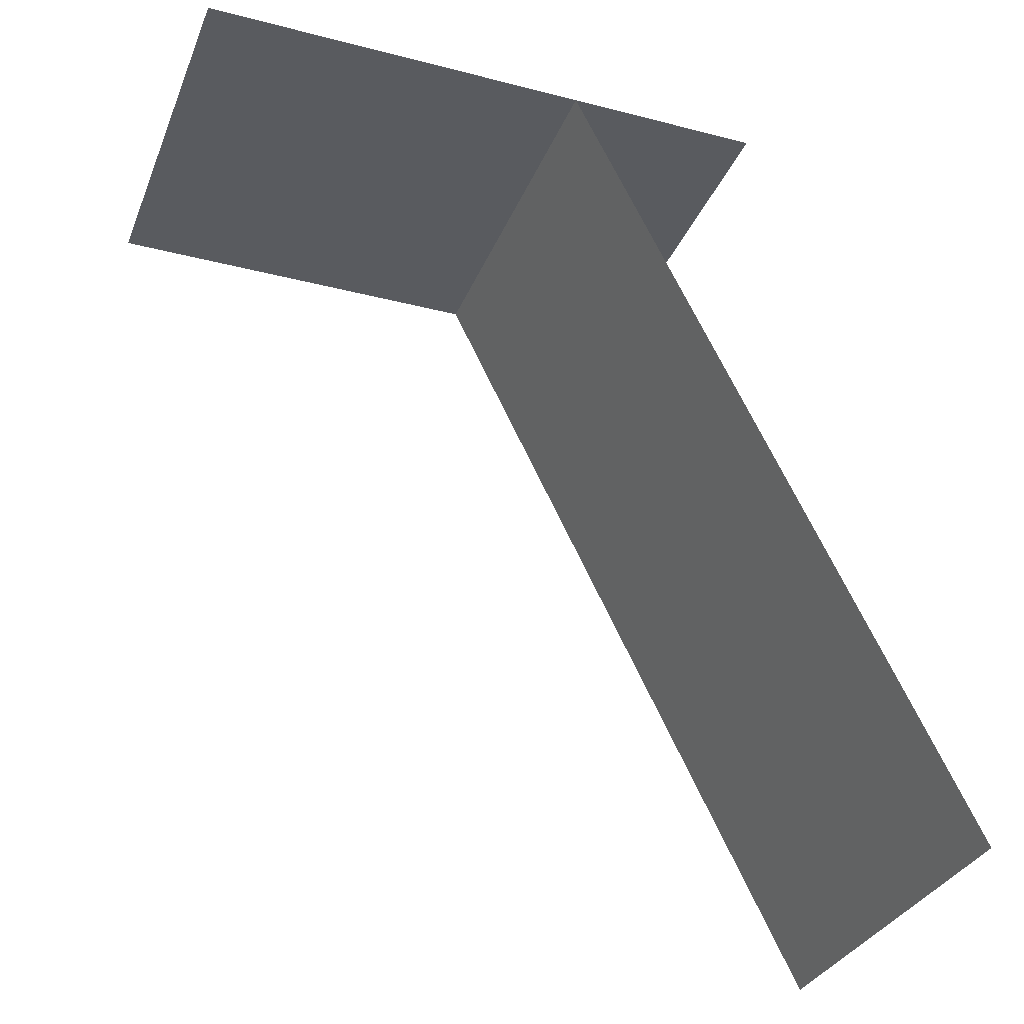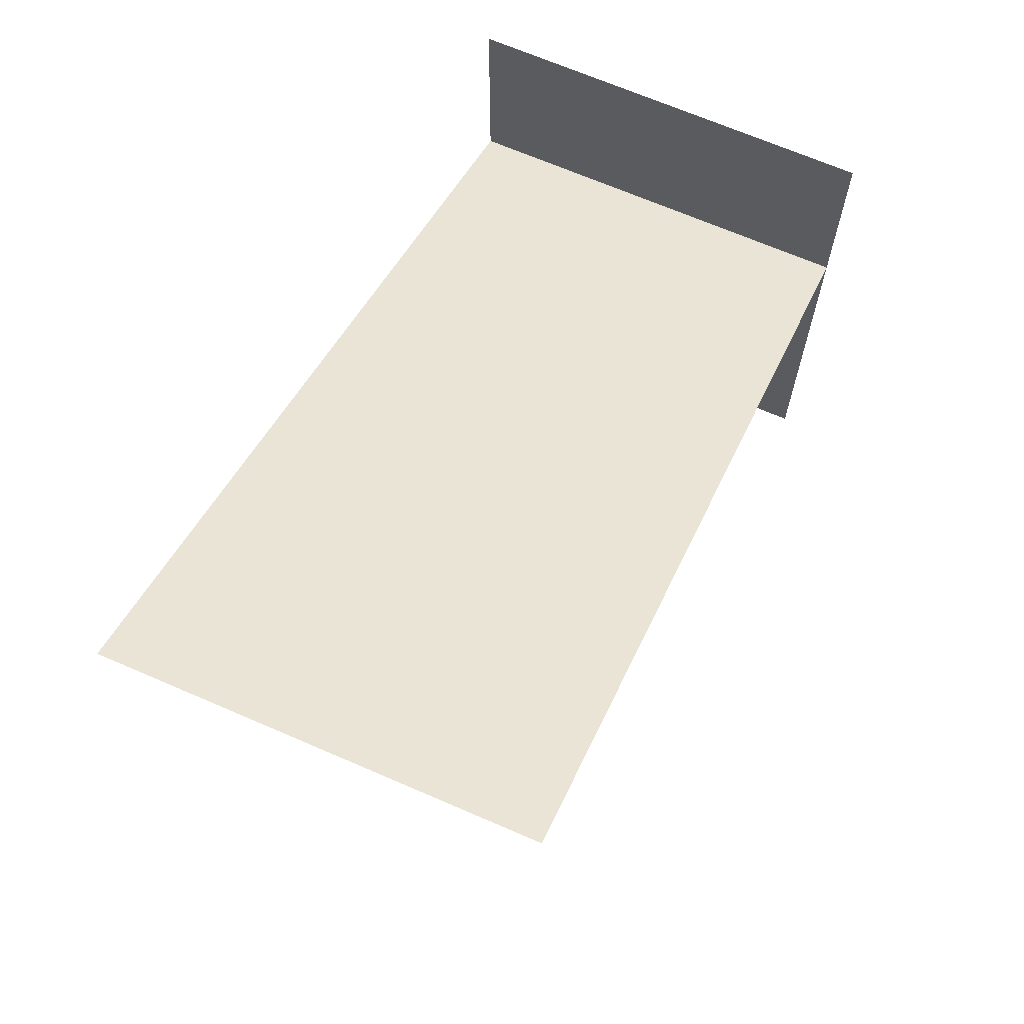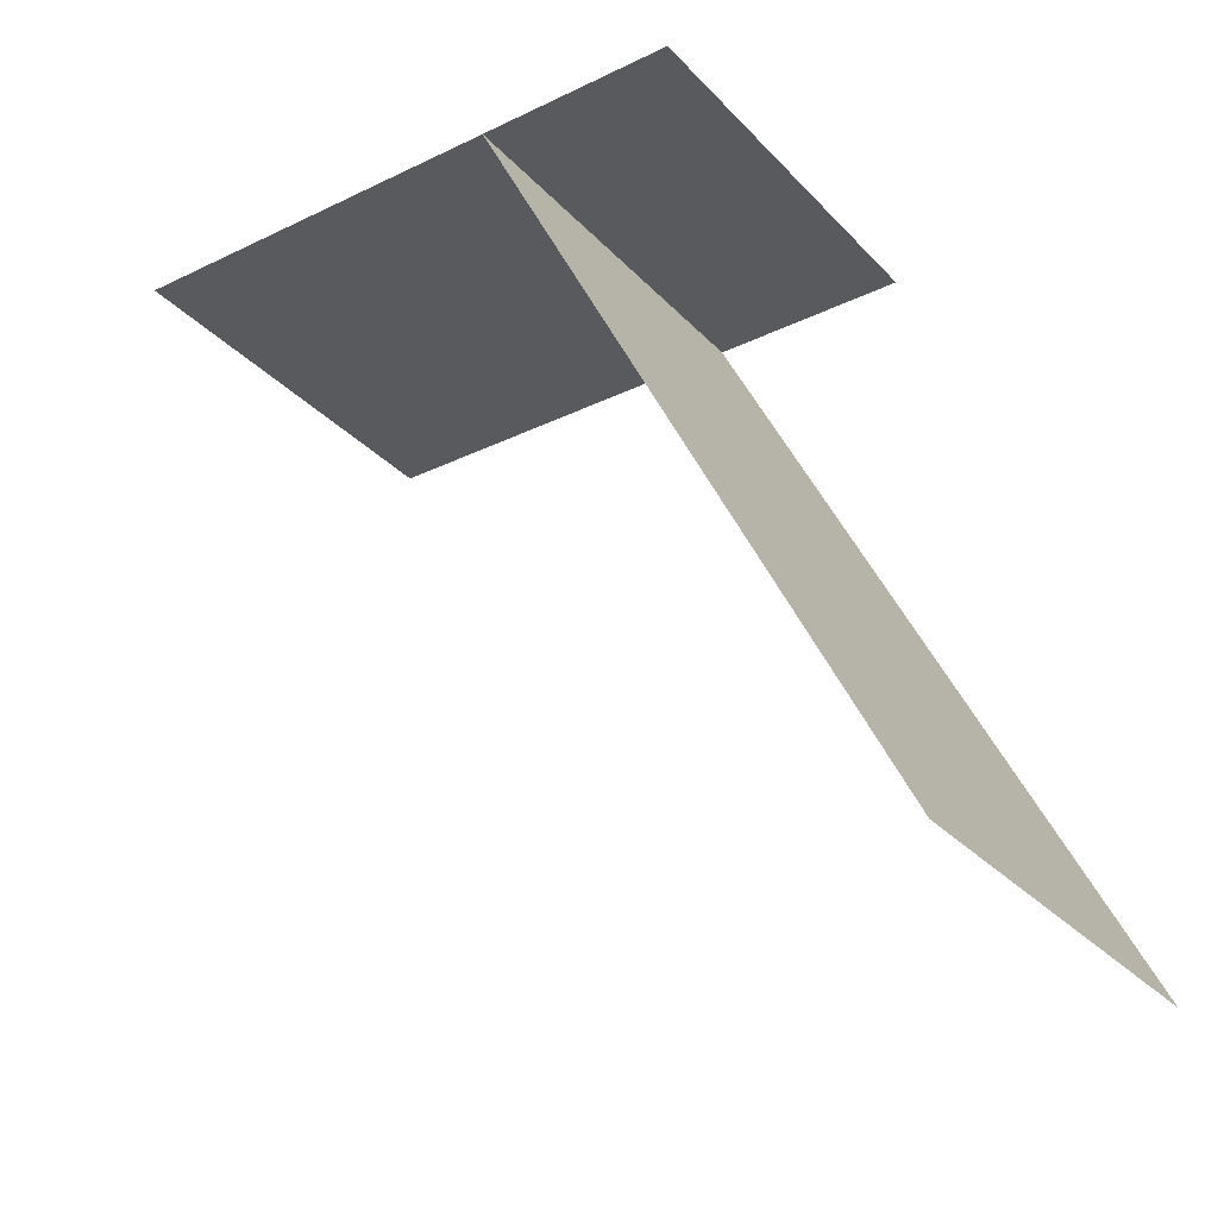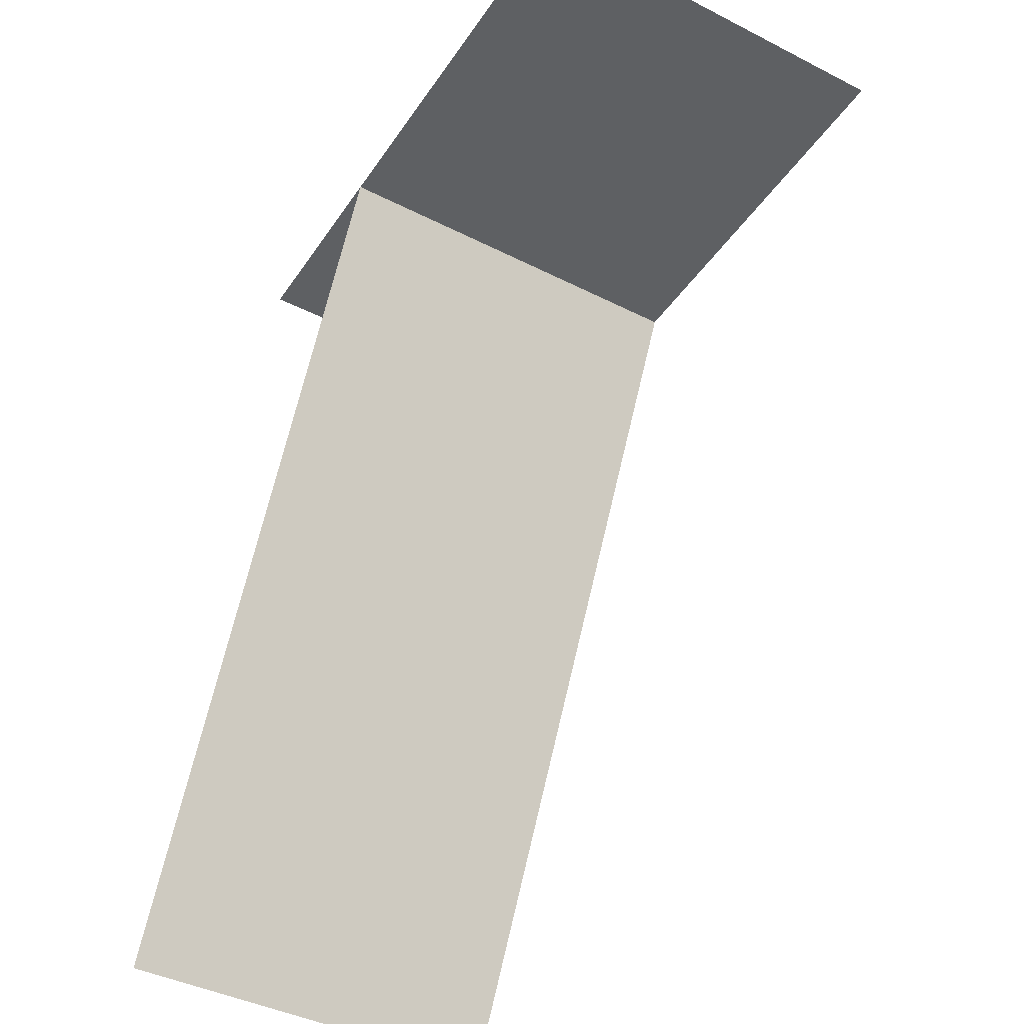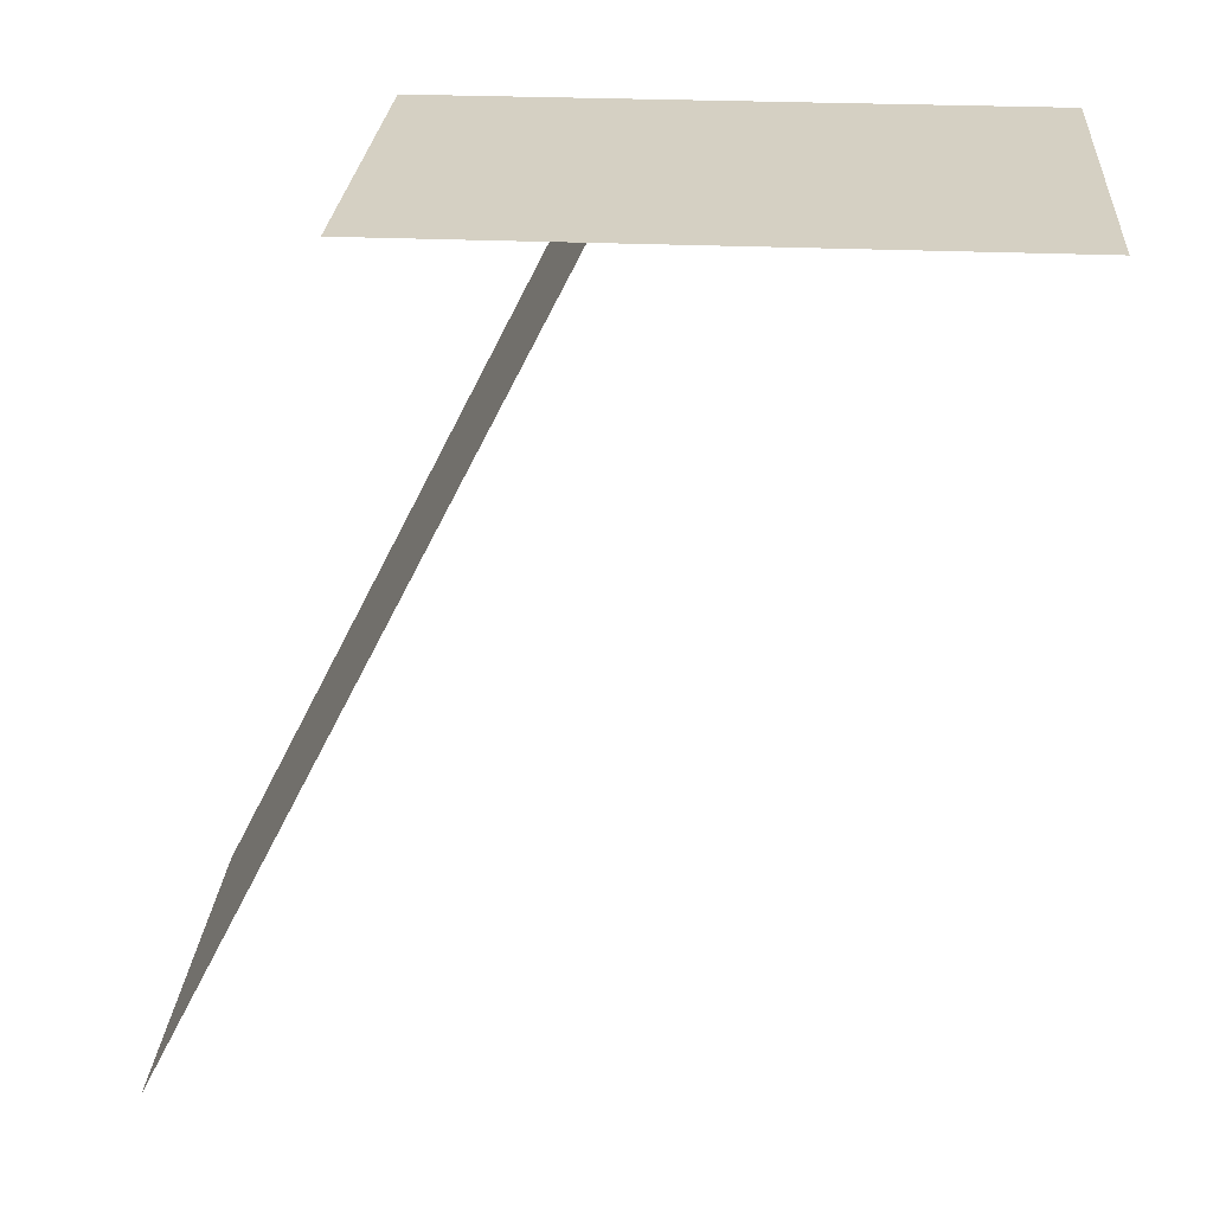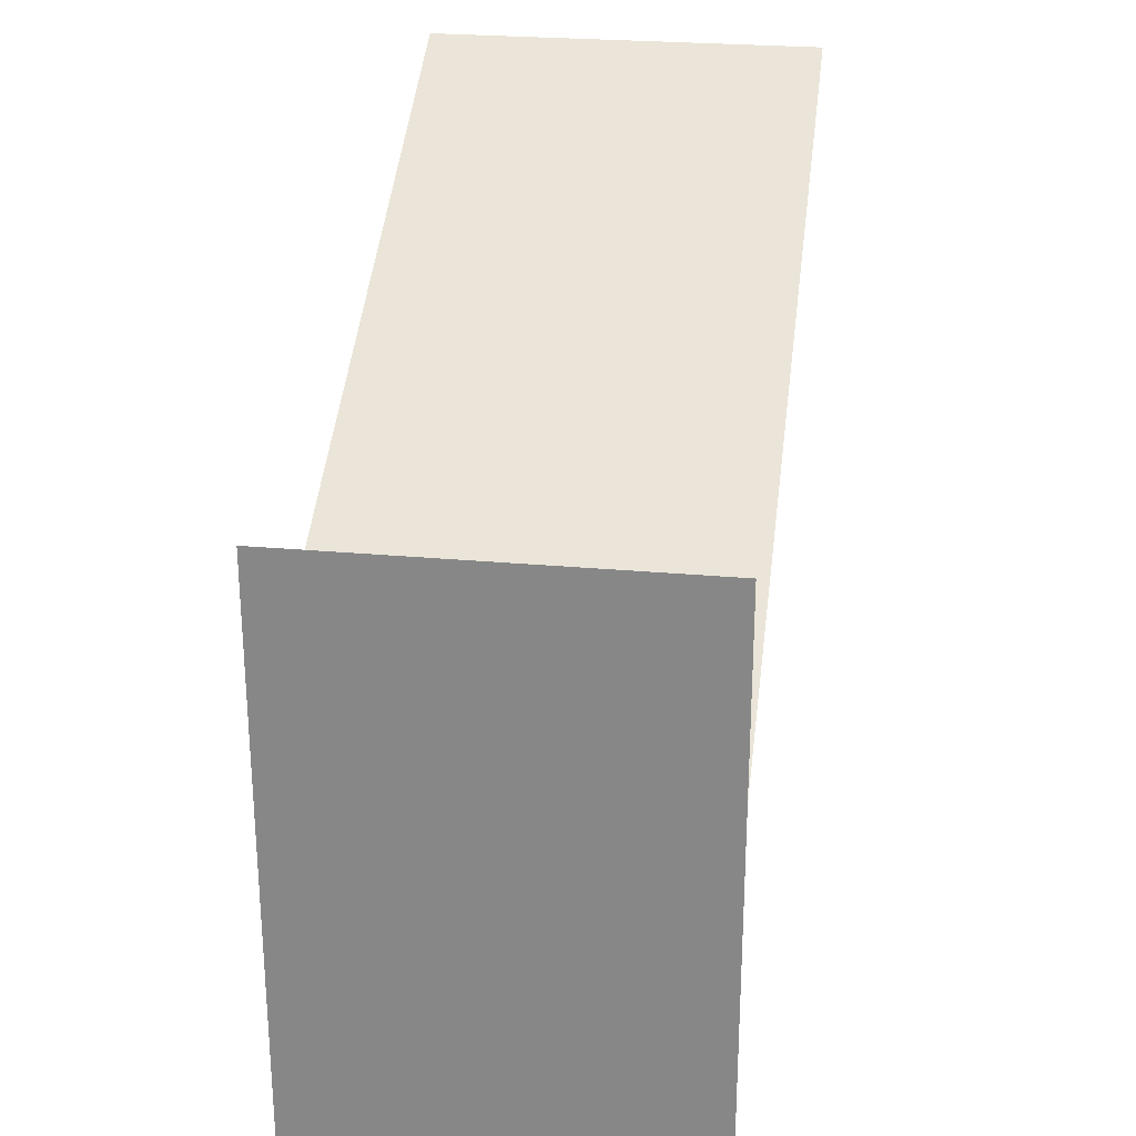
<metadata>
{"format":"obj","ext":"obj","renderer":"f3d","projection":"perspective","resolution":1024,"background":"white","views":[{"elev":-32.1,"azim":-109.9,"up":"+Y"},{"elev":68.1,"azim":23.5,"up":"+Z"},{"elev":-31.0,"azim":-55.3,"up":"+Y"},{"elev":-42.1,"azim":148.7,"up":"+Y"},{"elev":26.2,"azim":94.2,"up":"+Y"},{"elev":26.2,"azim":-171.8,"up":"+Z"}]}
</metadata>
<code>
o Default
v 0 0 1
v 1 2 0
v 0 2 0
v 1 0 1
v 0 2 0.5
v 1 2 -0.5
v 0 2 -0.5
v 1 2 0.5
v 1 2 -1
v 0 2 -1
g tile_lab_10
f 1 2 3
f 1 4 2
f 5 6 7
f 5 8 6
f 7 9 10
f 7 6 9

</code>
